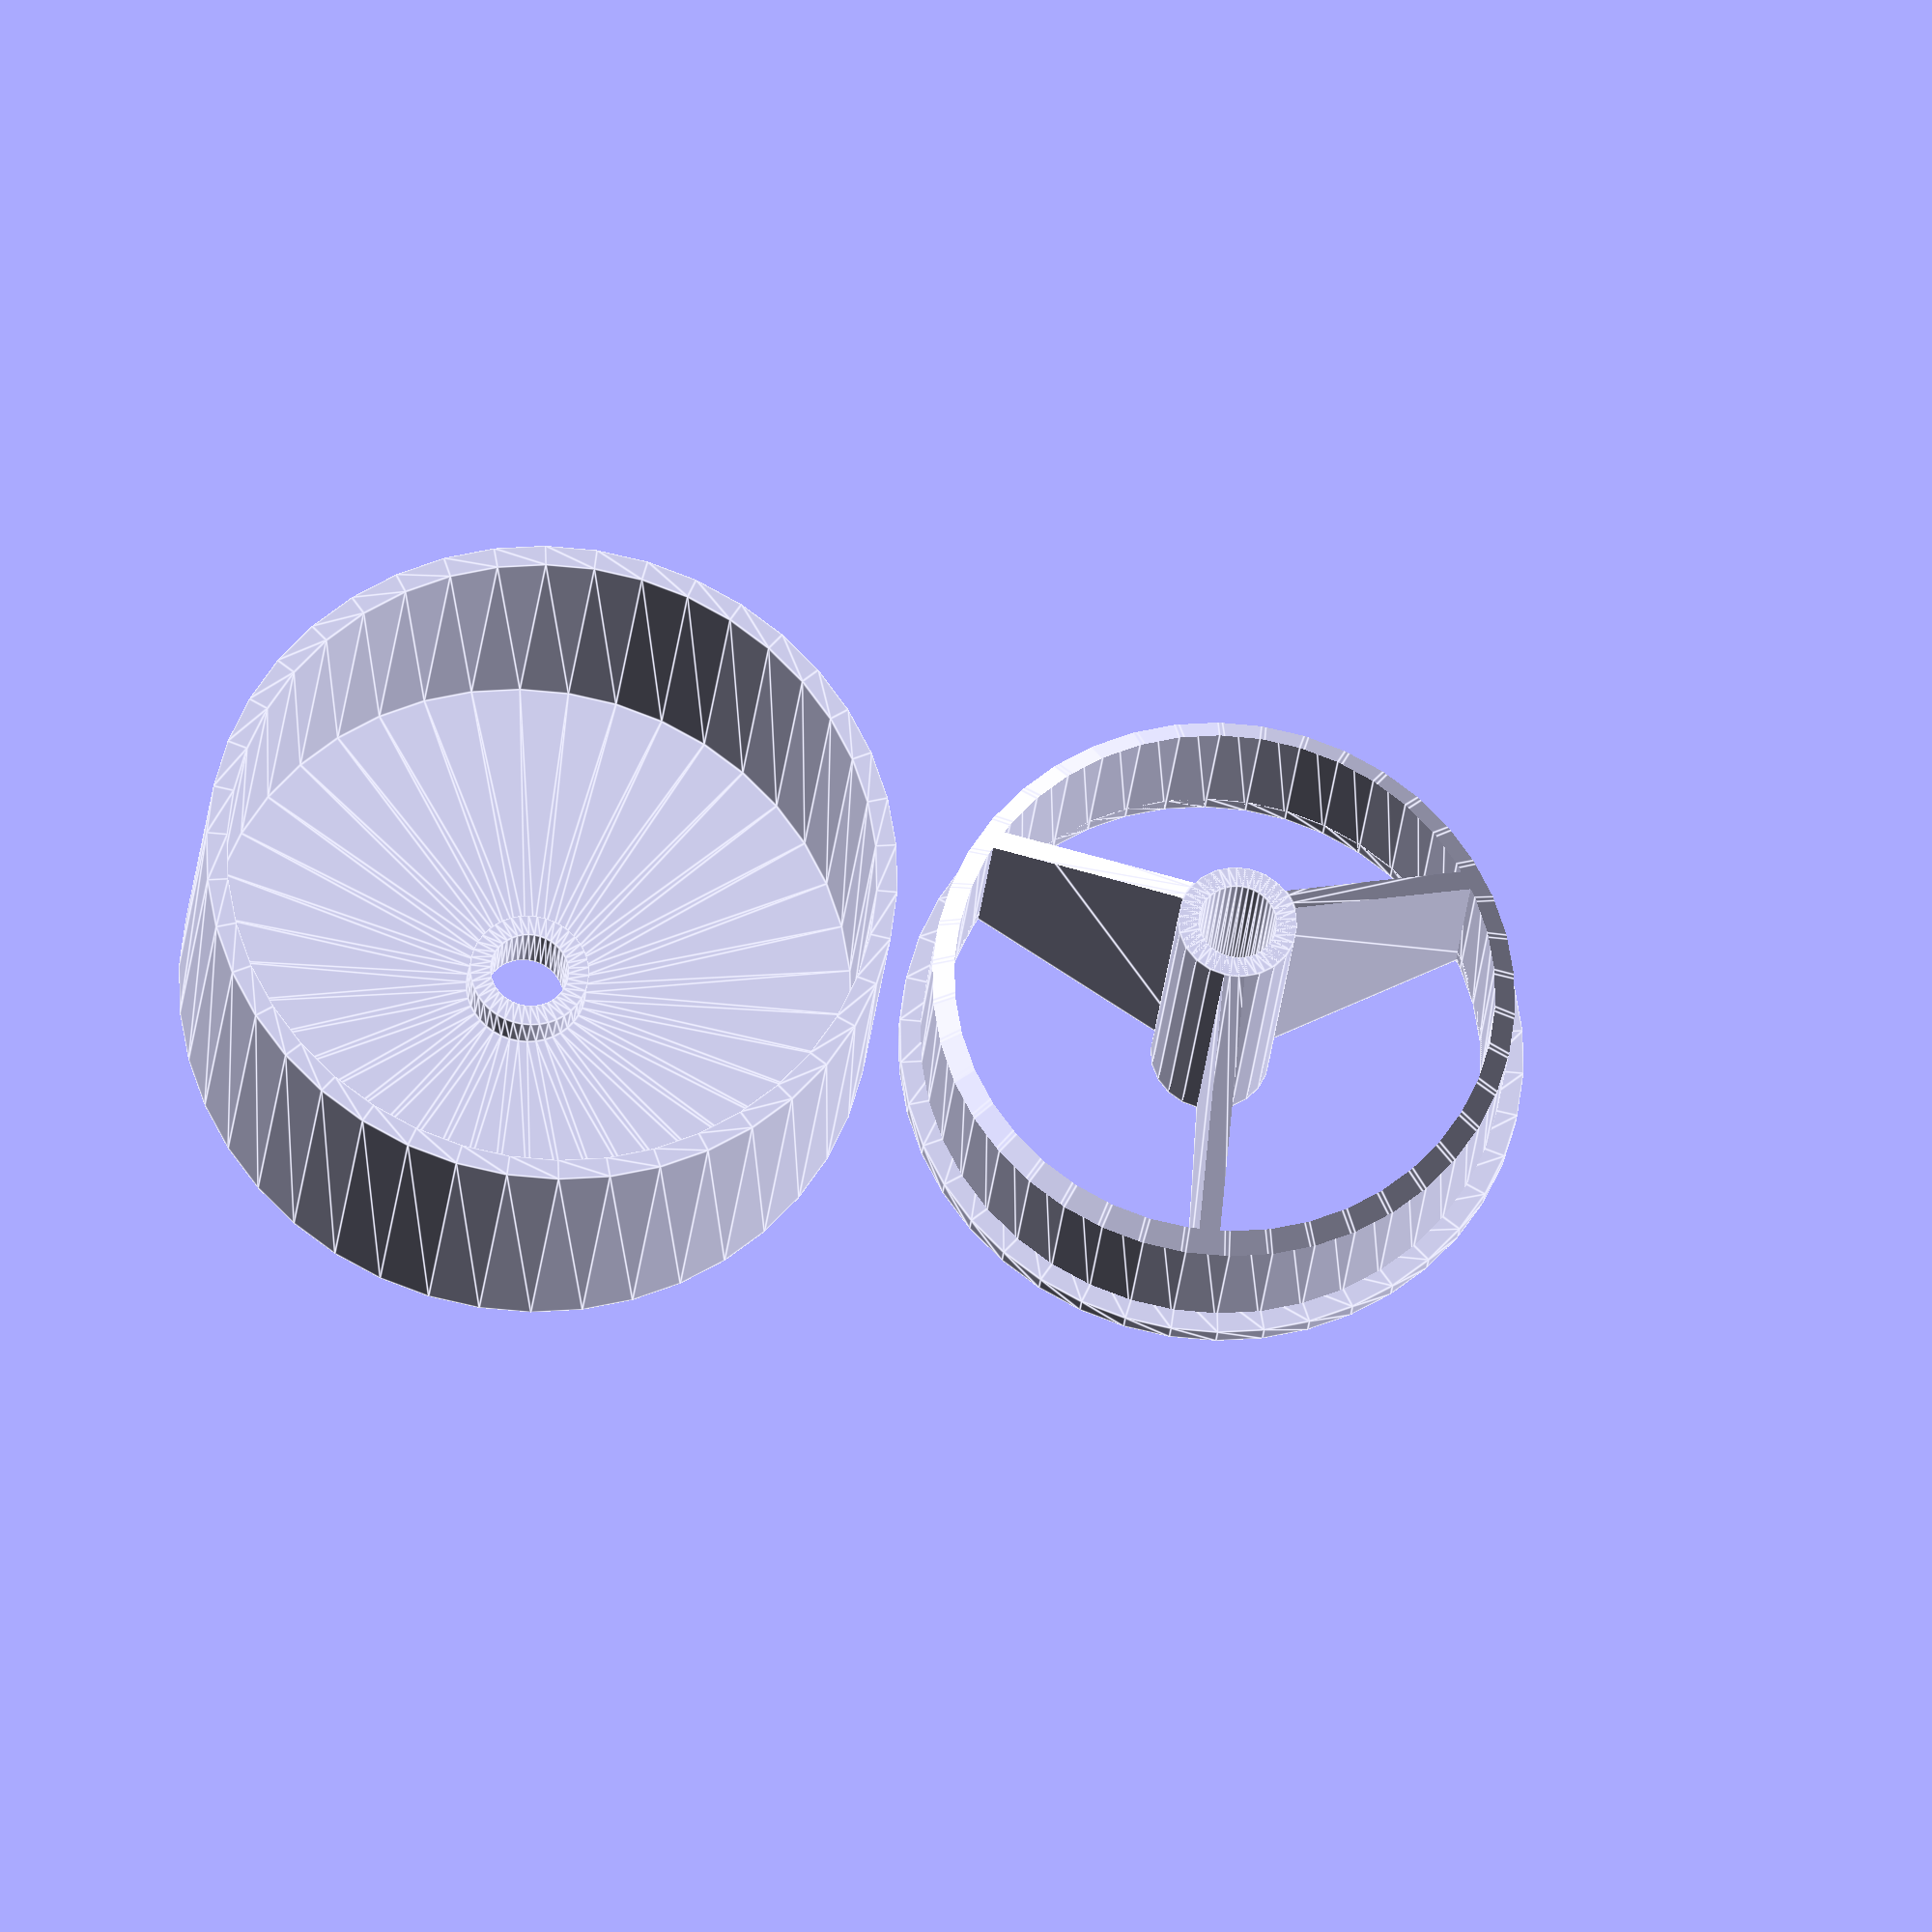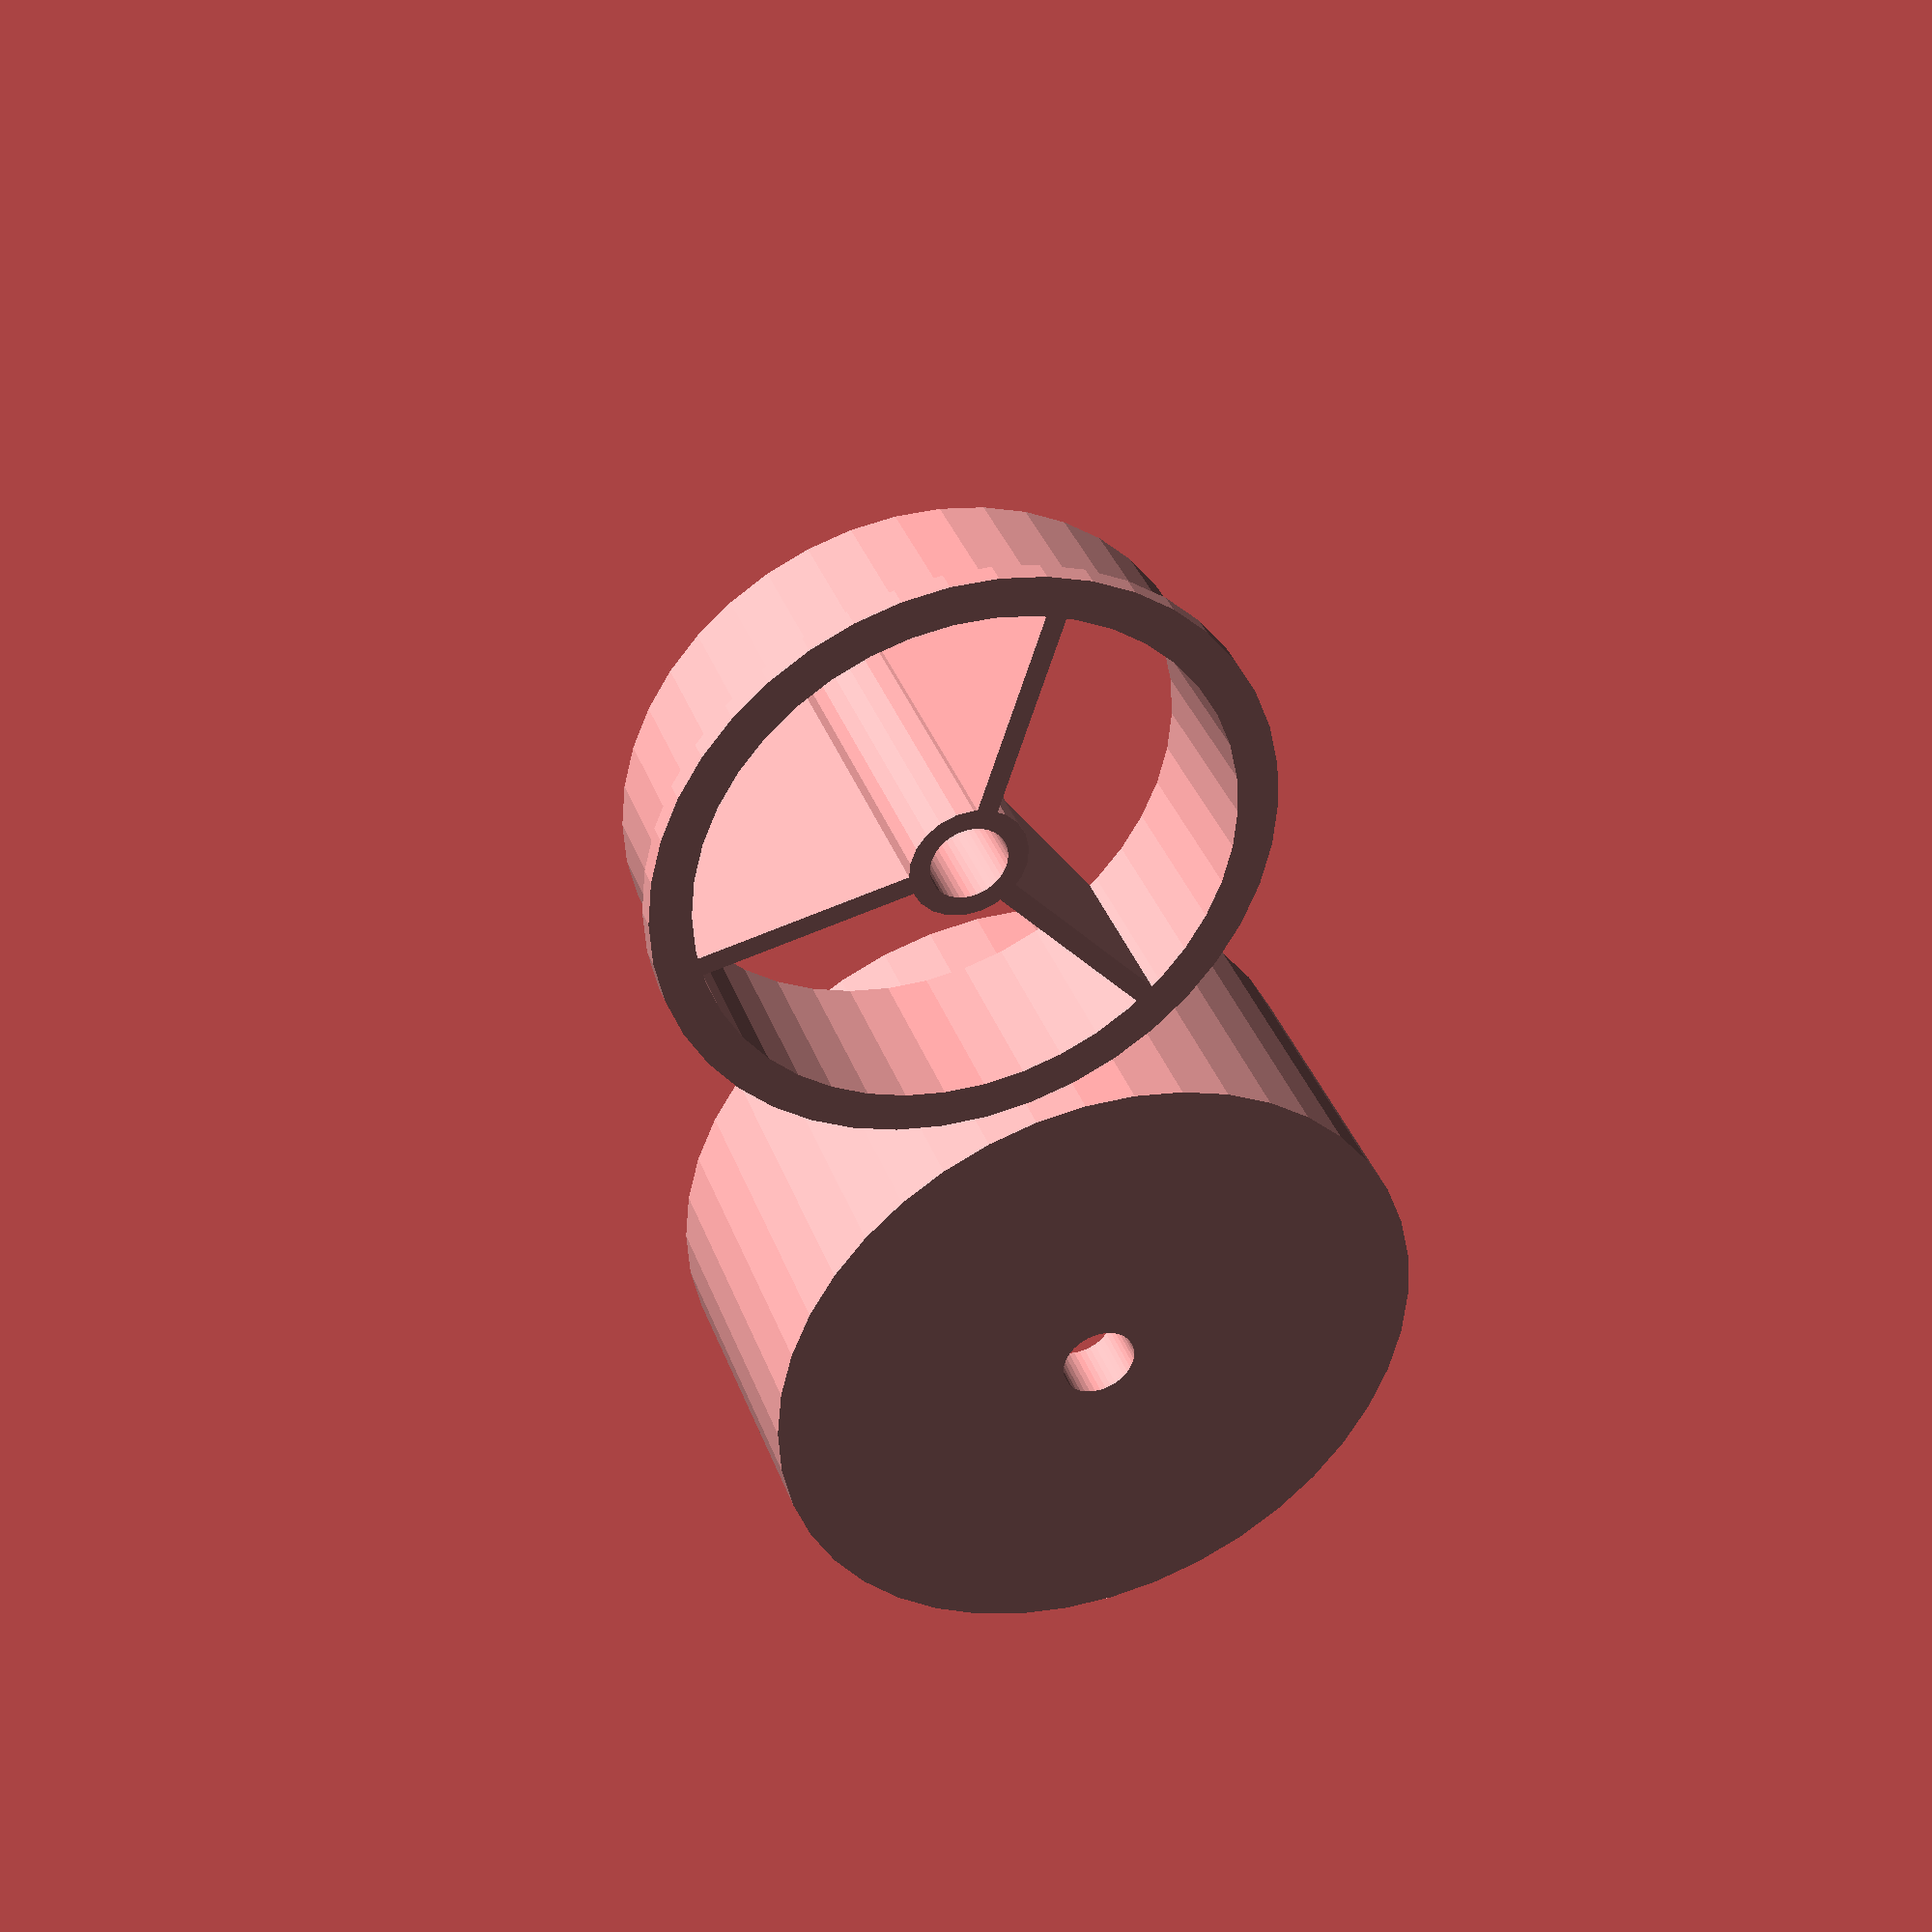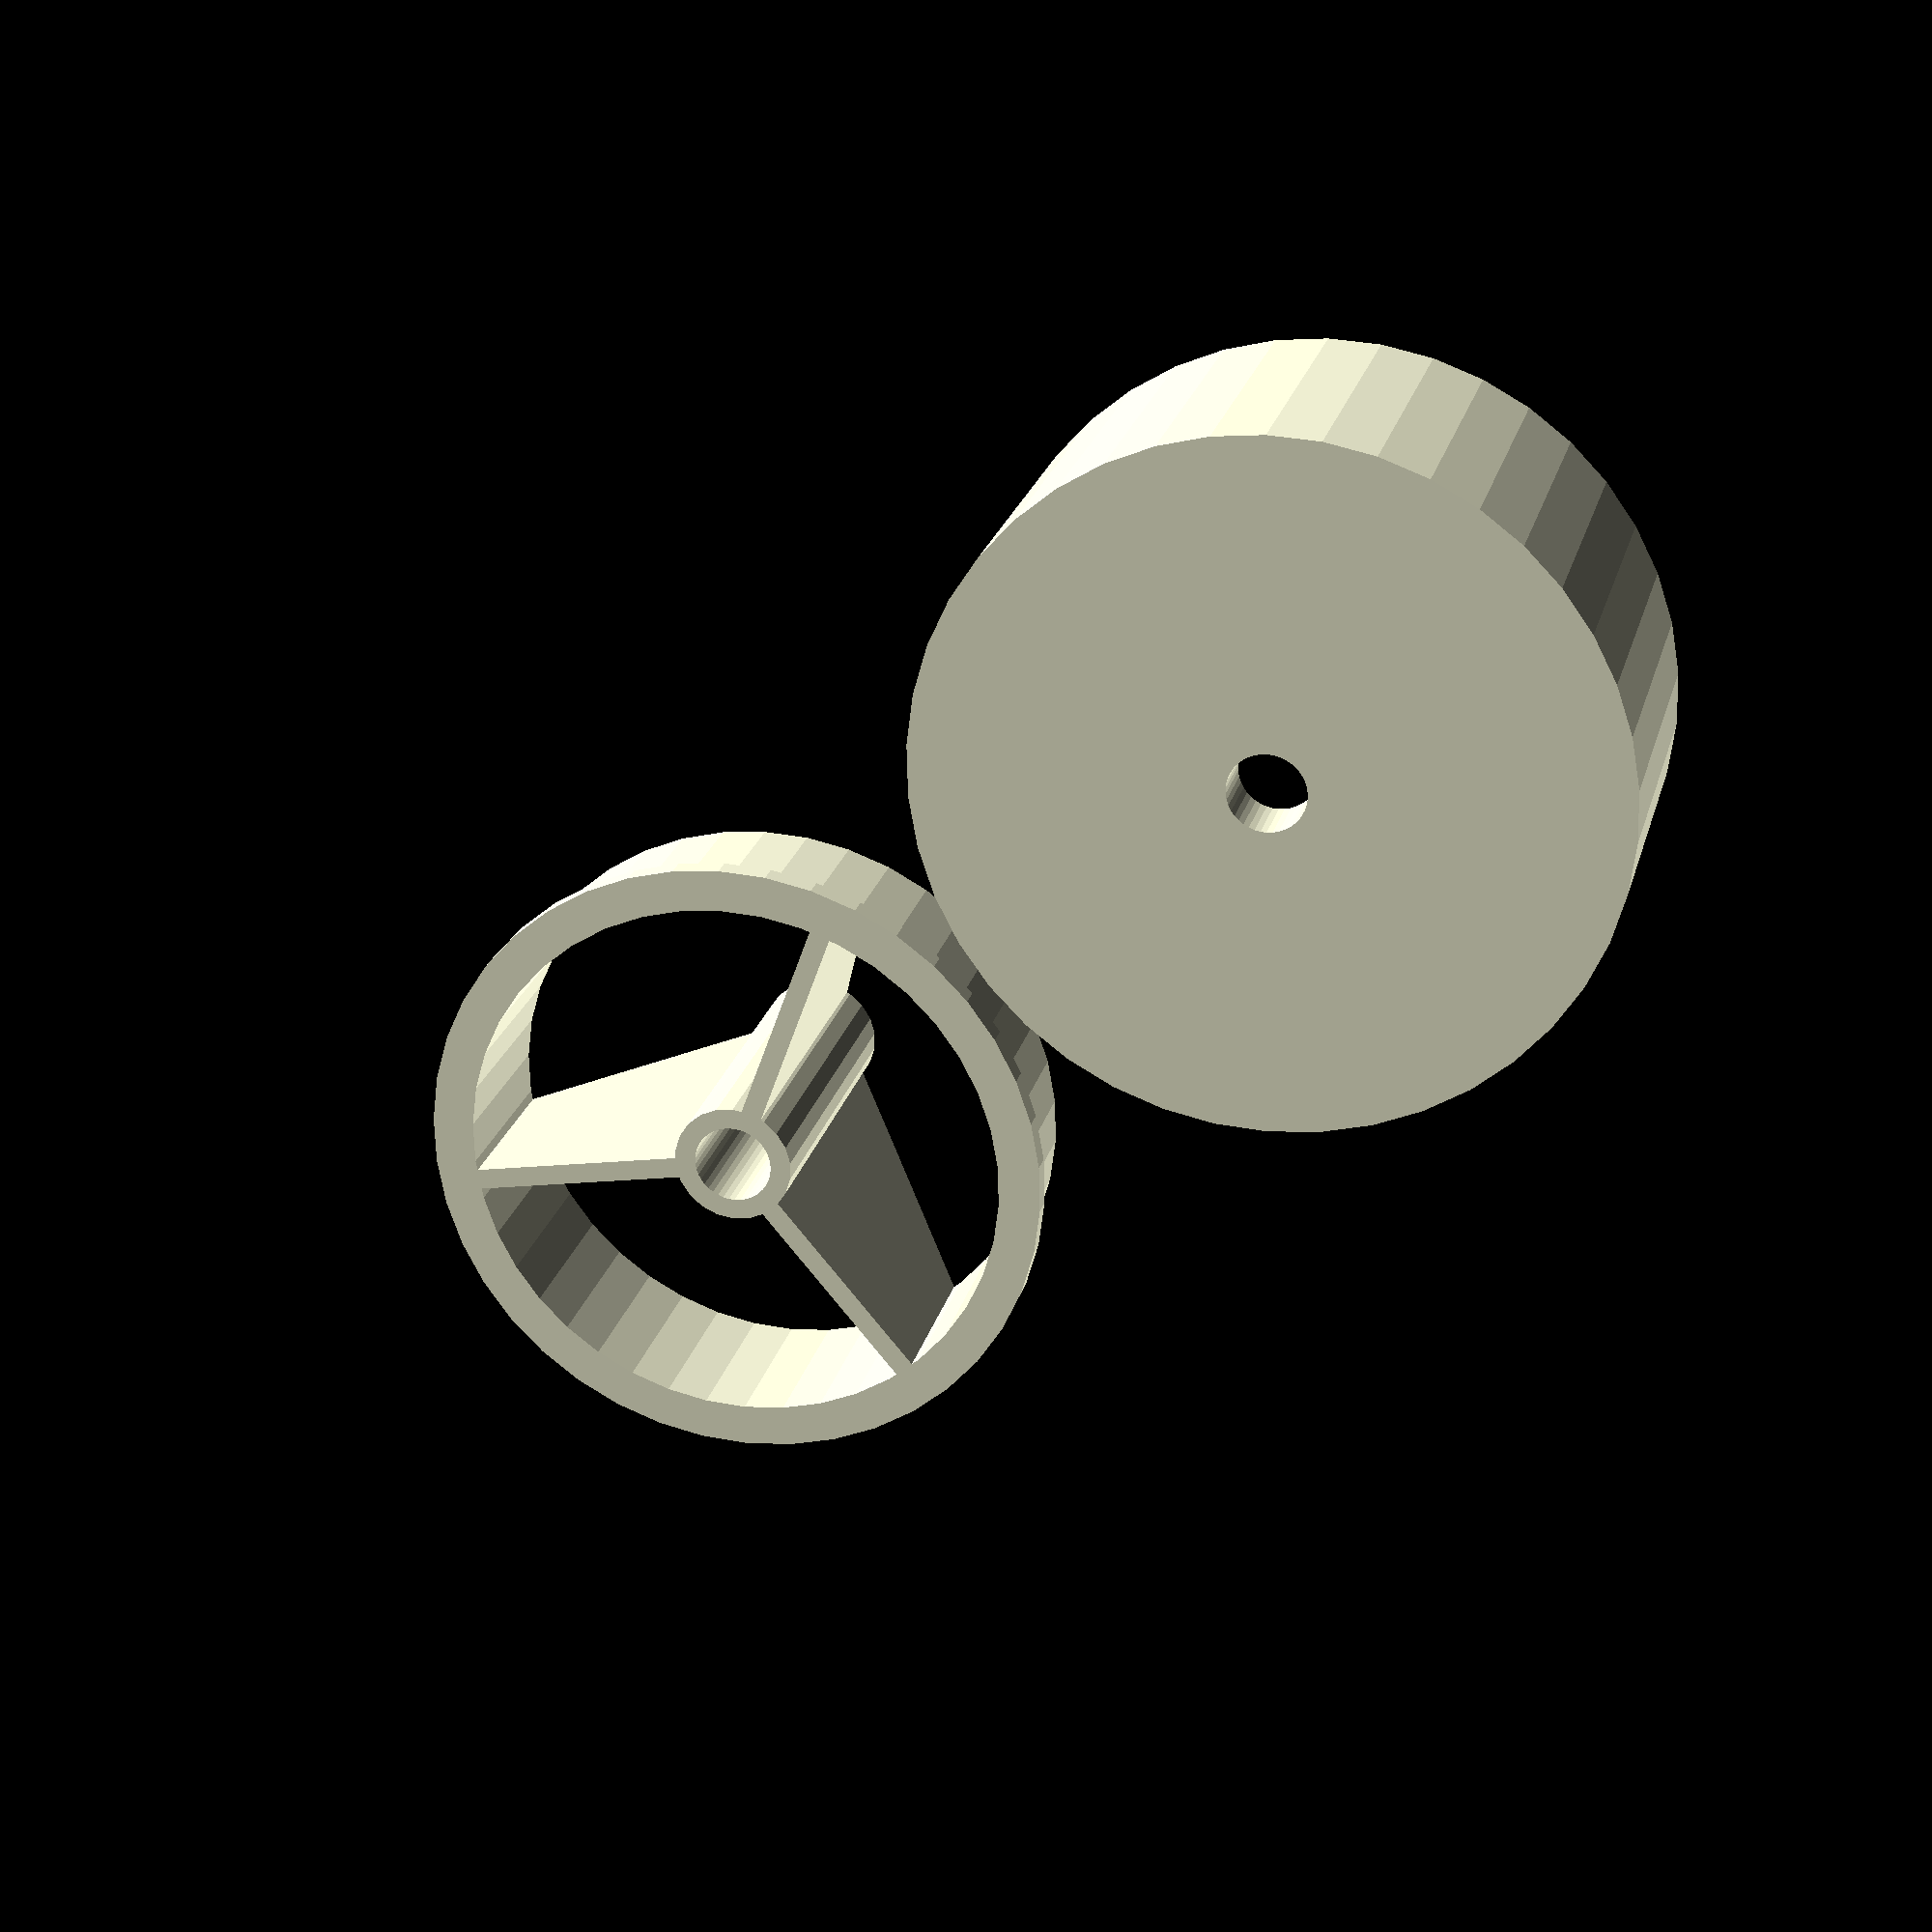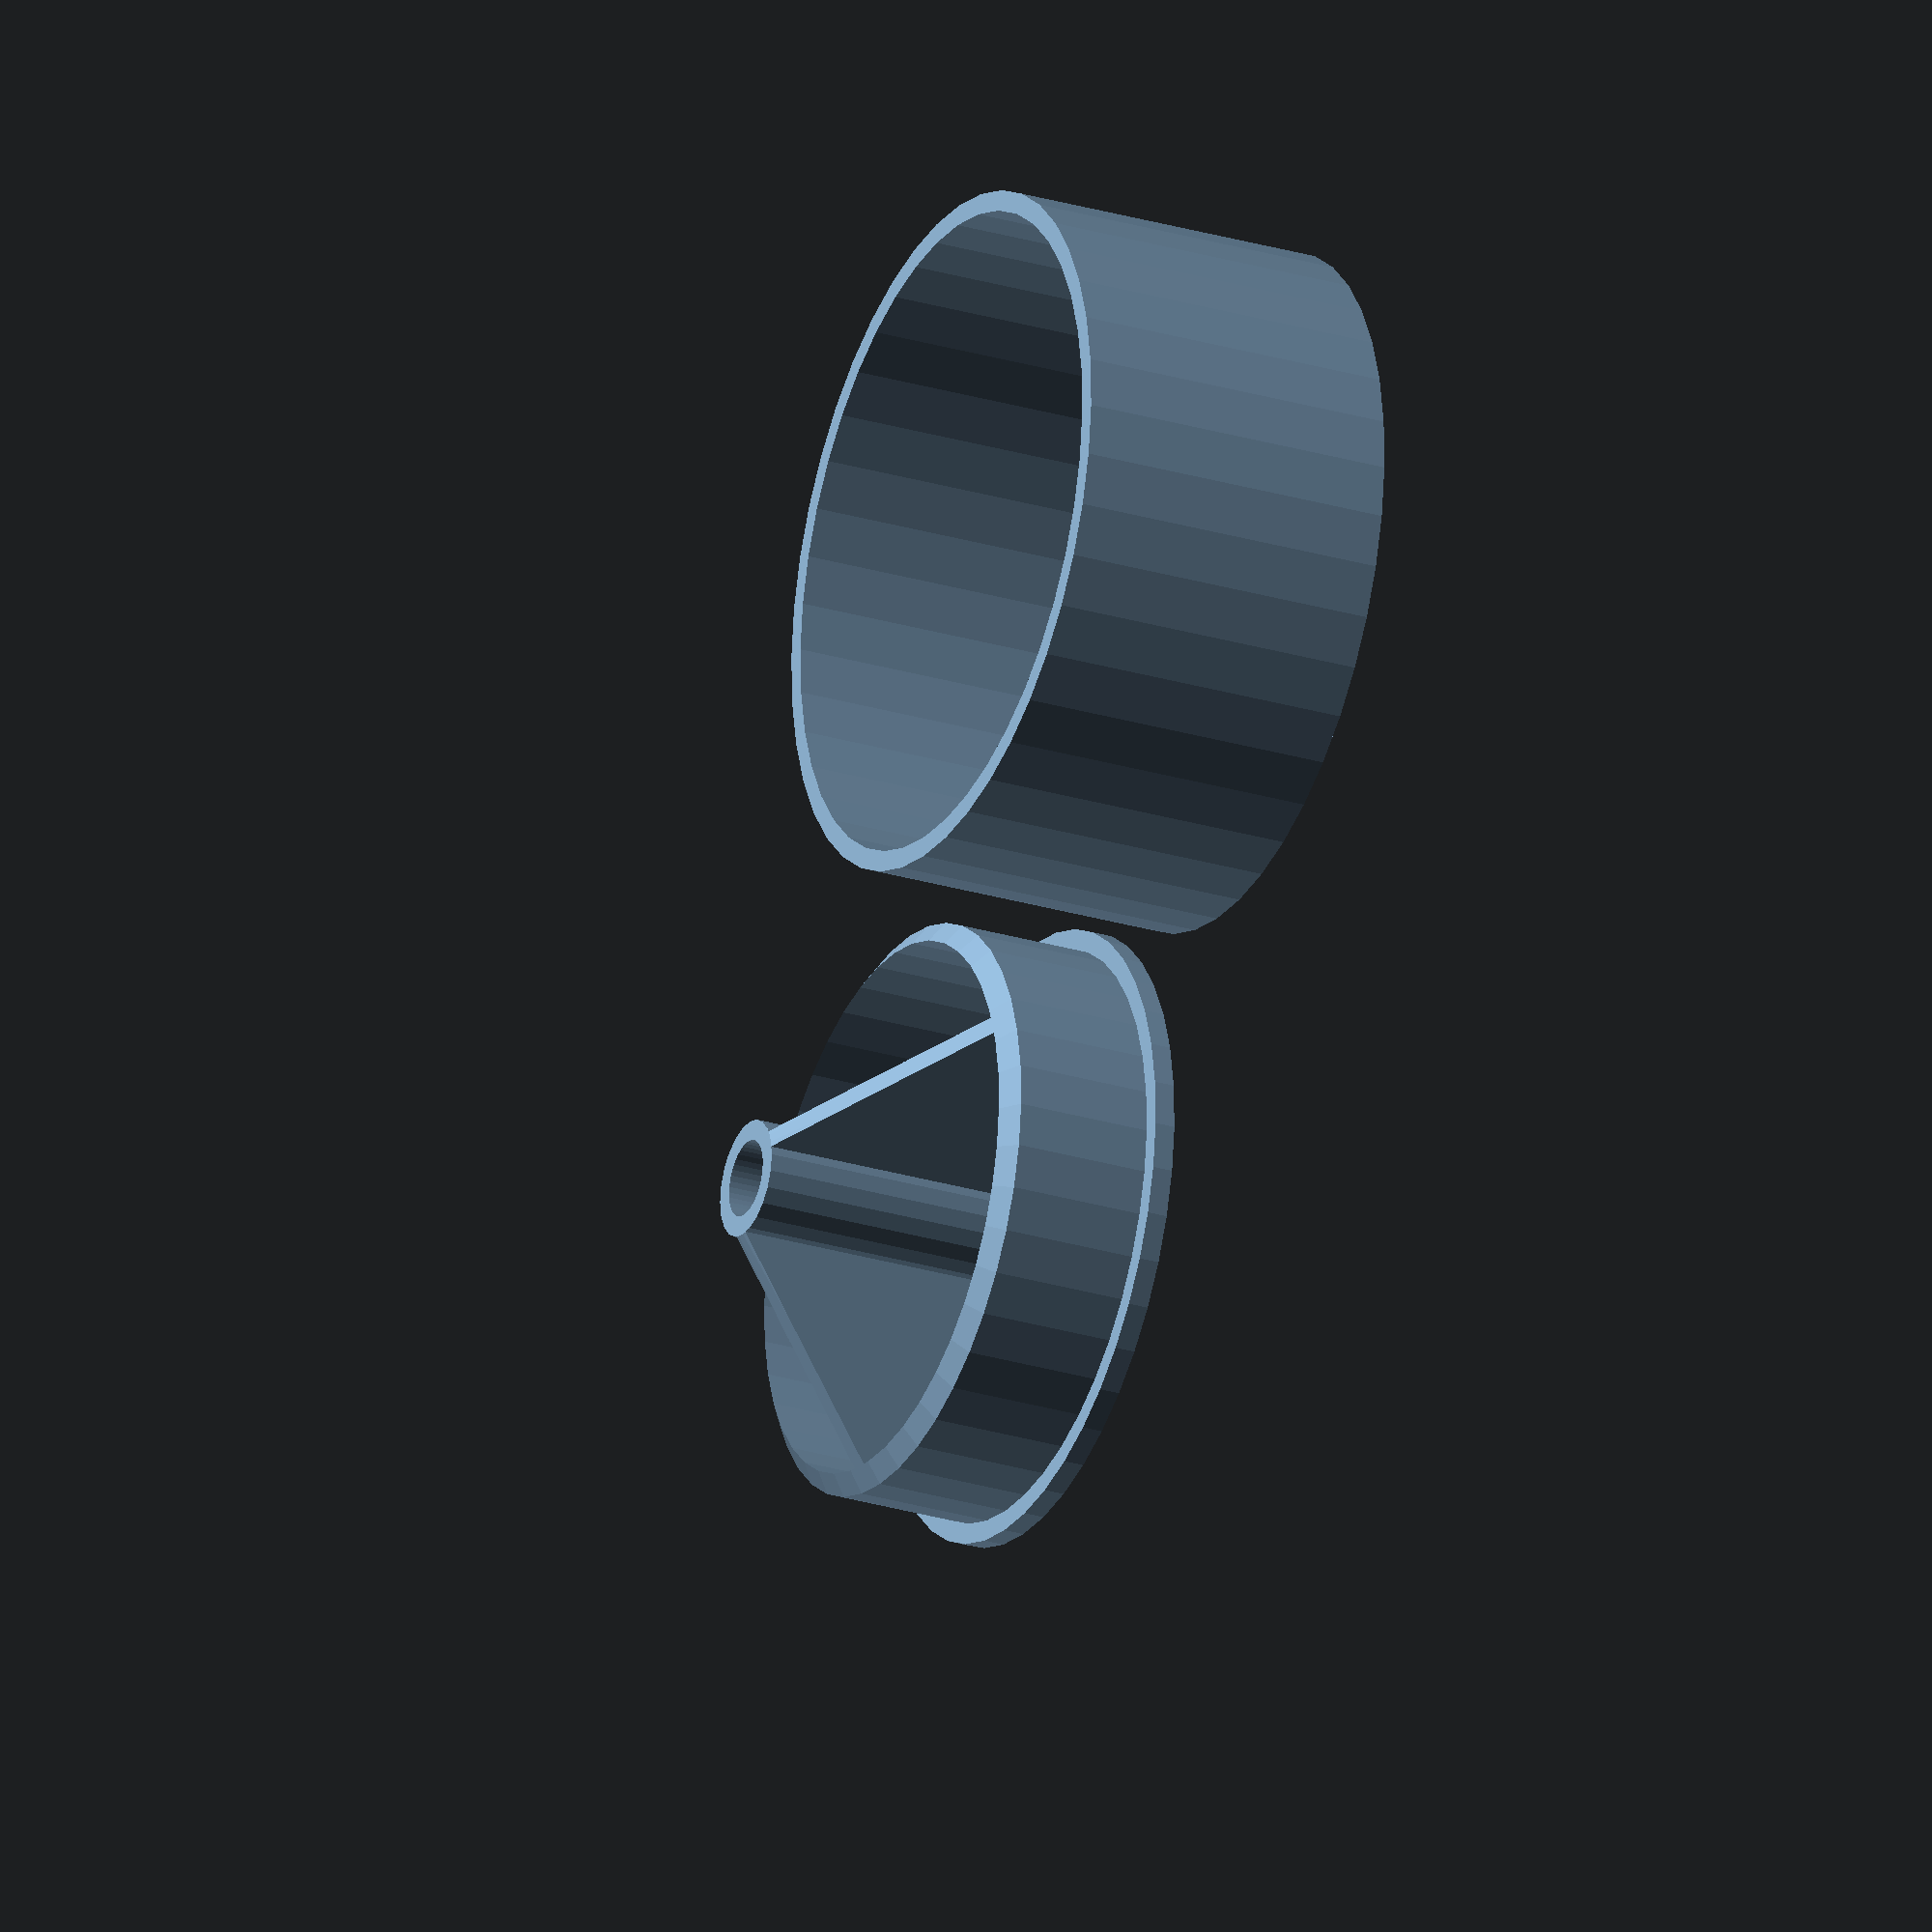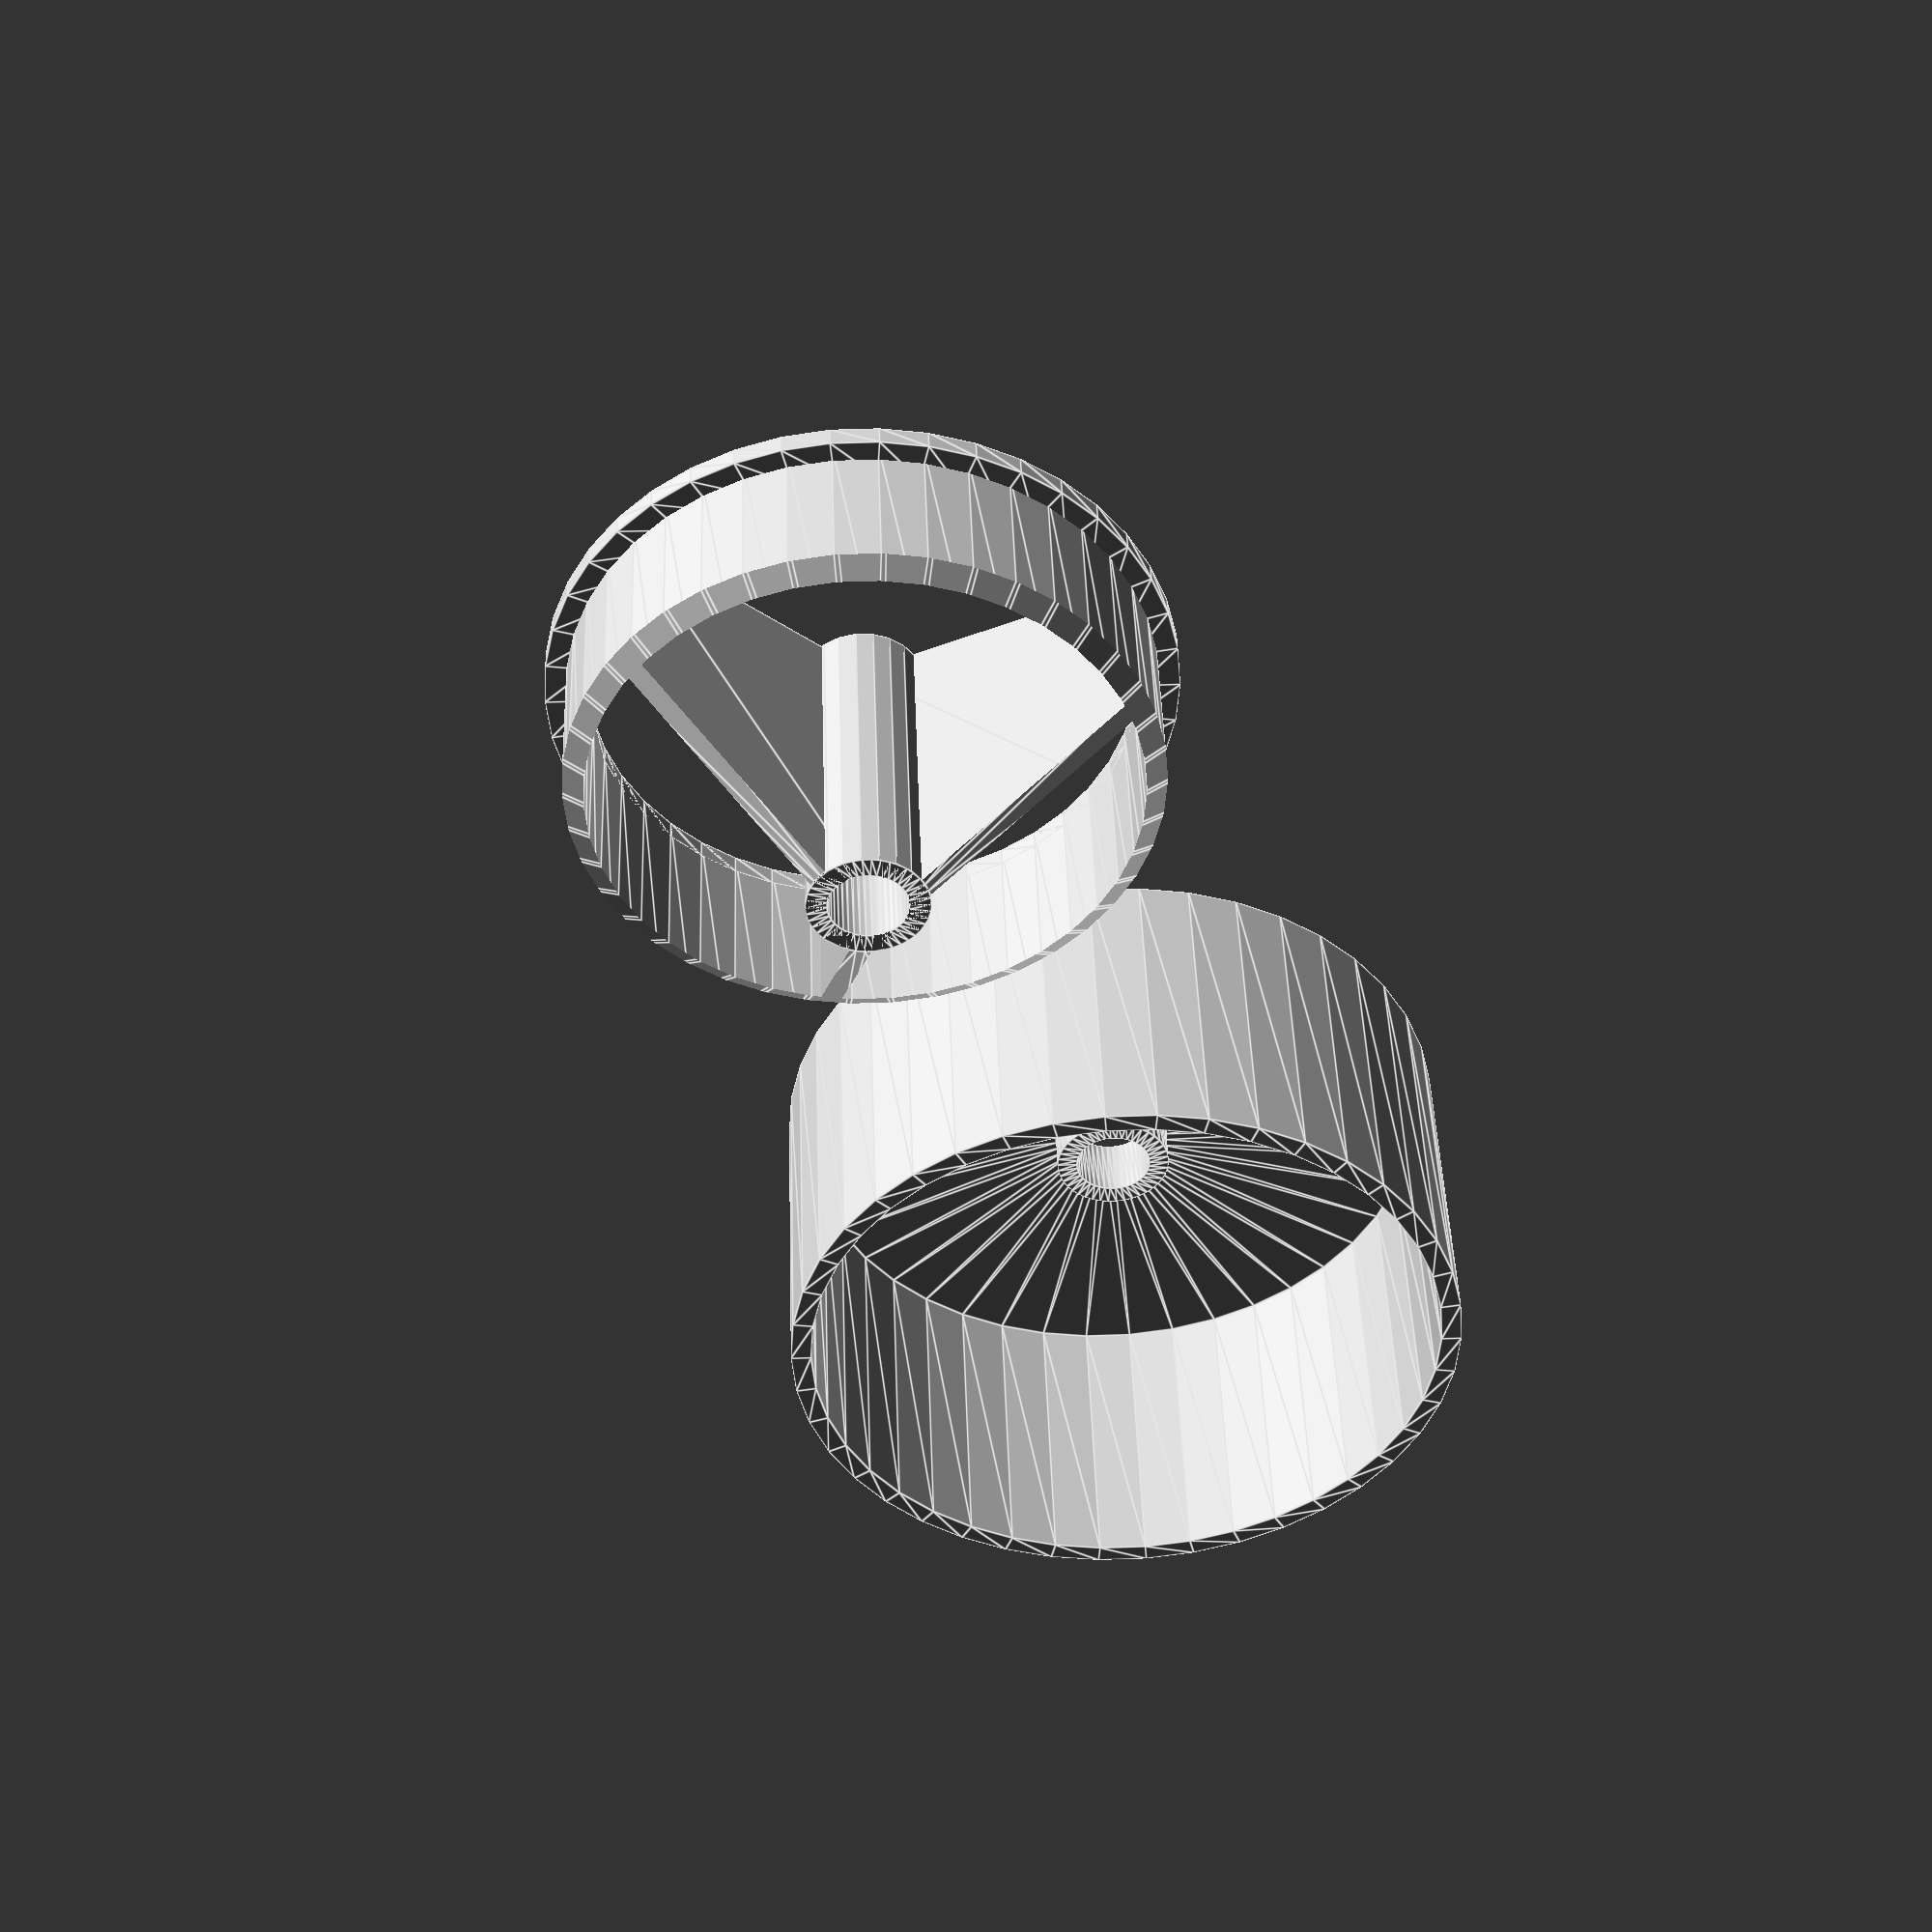
<openscad>
// pipe
outerDiameter = 24.9;     
innerDiameter = 22.5;

// screw
screwDiameter = 3;

// pipe specifics
minWallThickness = 0.8;

// proportions, don't touch!
innerPartHeight = 5 + innerDiameter/3;
fnBig = round(outerDiameter/2) + 30;
echo(fnBig=fnBig);
fnSmall = round(outerDiameter/15) + 20;
echo(fnSmall=fnSmall);


// inner part
intersection(){
    union(){
        rotate_extrude($fn = fnBig)        
            translate([innerDiameter/2 - minWallThickness, 0, 0]) 
                square([minWallThickness, innerPartHeight], false); 
        rotate_extrude($fn = fnBig)        
            translate([innerDiameter/2 - minWallThickness, 0, 0])    
                square([minWallThickness + (outerDiameter - innerDiameter)/3, minWallThickness], false);   
        for (i = [0, 120, 240]) rotate([0, 0, i]) 
            linear_extrude (innerPartHeight) 
                translate([- minWallThickness/2, 0, 0]) 
                    square([minWallThickness, innerDiameter/2 - 0.1], false);
        cylinder(innerPartHeight, screwDiameter/2 + minWallThickness, screwDiameter/2 + minWallThickness, false, $fn = fnSmall);
    };
    rotate_extrude($fn = fnBig)  
        polygon(points=[
            [screwDiameter/2, 0],
            [outerDiameter * 0.8, 0],
            [screwDiameter/2 + minWallThickness, innerPartHeight],
            [screwDiameter/2, innerPartHeight],
        ]);
};

// outer part
translate([outerDiameter + 2 * minWallThickness, 0, 0])
    rotate_extrude($fn = fnBig)  
        polygon(points=[
            [screwDiameter/2, 0],
            [outerDiameter * 0.5 + minWallThickness + 0.1, 0],
            [outerDiameter * 0.5 + minWallThickness + 0.1, innerPartHeight],
            [outerDiameter * 0.5 + 0.1, innerPartHeight],
            [outerDiameter * 0.5 + 0.1, minWallThickness],
            [screwDiameter/2 + minWallThickness, minWallThickness],
            [screwDiameter/2 + minWallThickness, 3 * minWallThickness],
            [screwDiameter/2, 3 * minWallThickness],
        ]);
</openscad>
<views>
elev=24.3 azim=183.2 roll=355.1 proj=o view=edges
elev=142.4 azim=281.9 roll=19.2 proj=p view=wireframe
elev=336.7 azim=220.1 roll=193.9 proj=p view=solid
elev=26.4 azim=311.0 roll=64.4 proj=o view=solid
elev=135.7 azim=248.0 roll=181.8 proj=p view=edges
</views>
